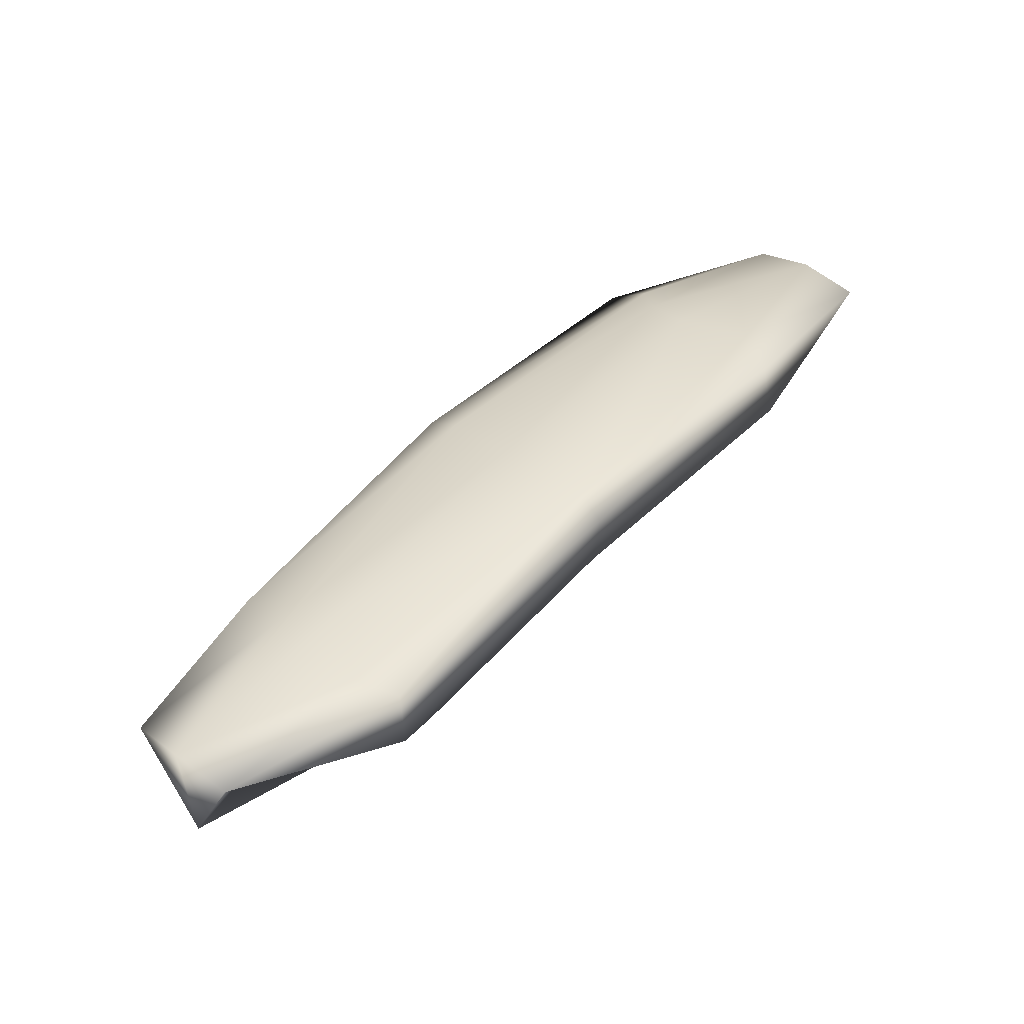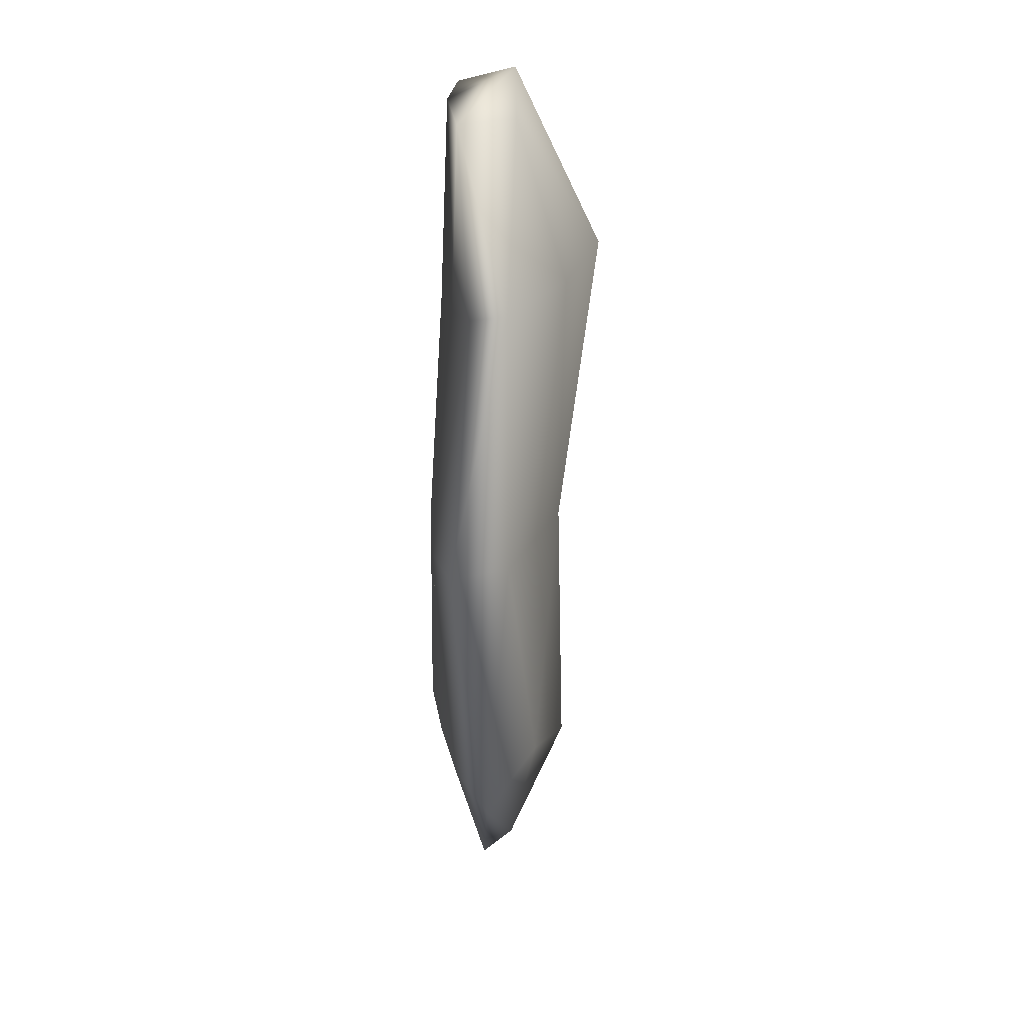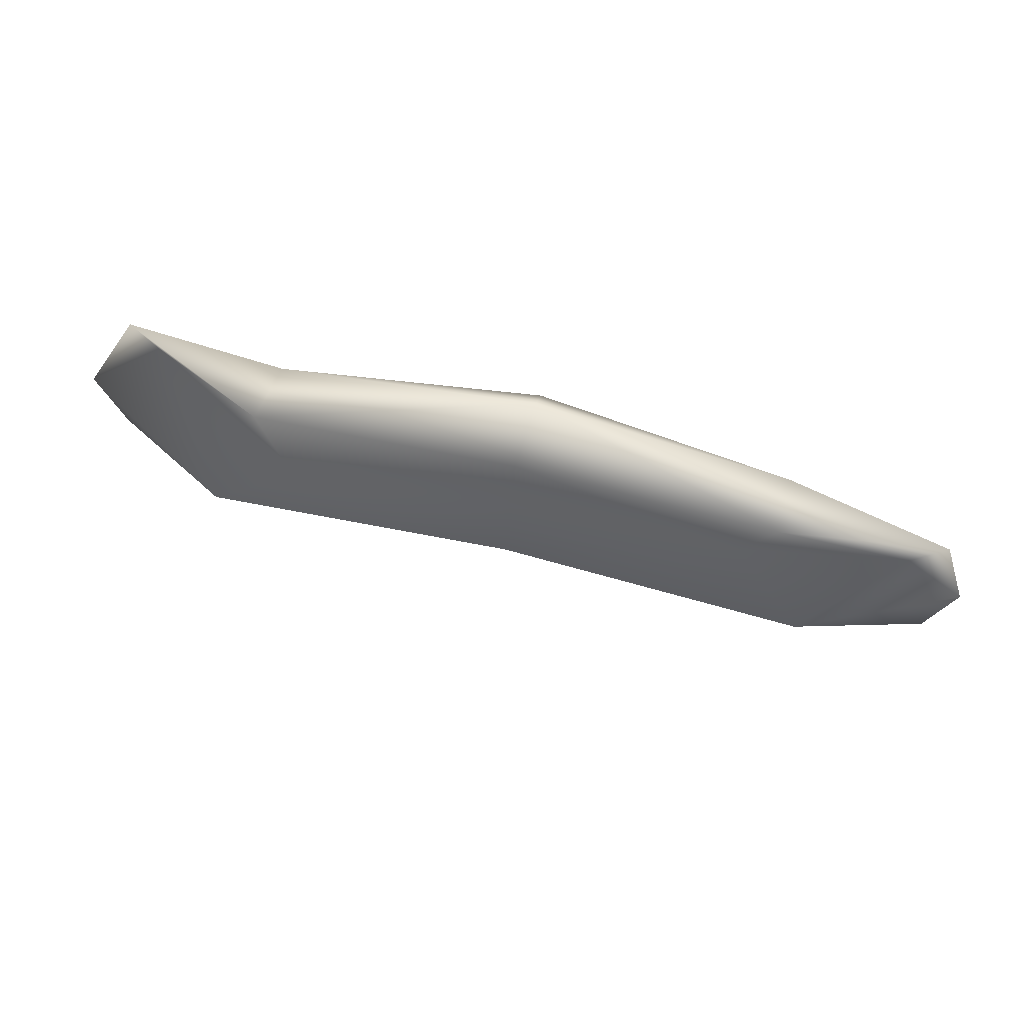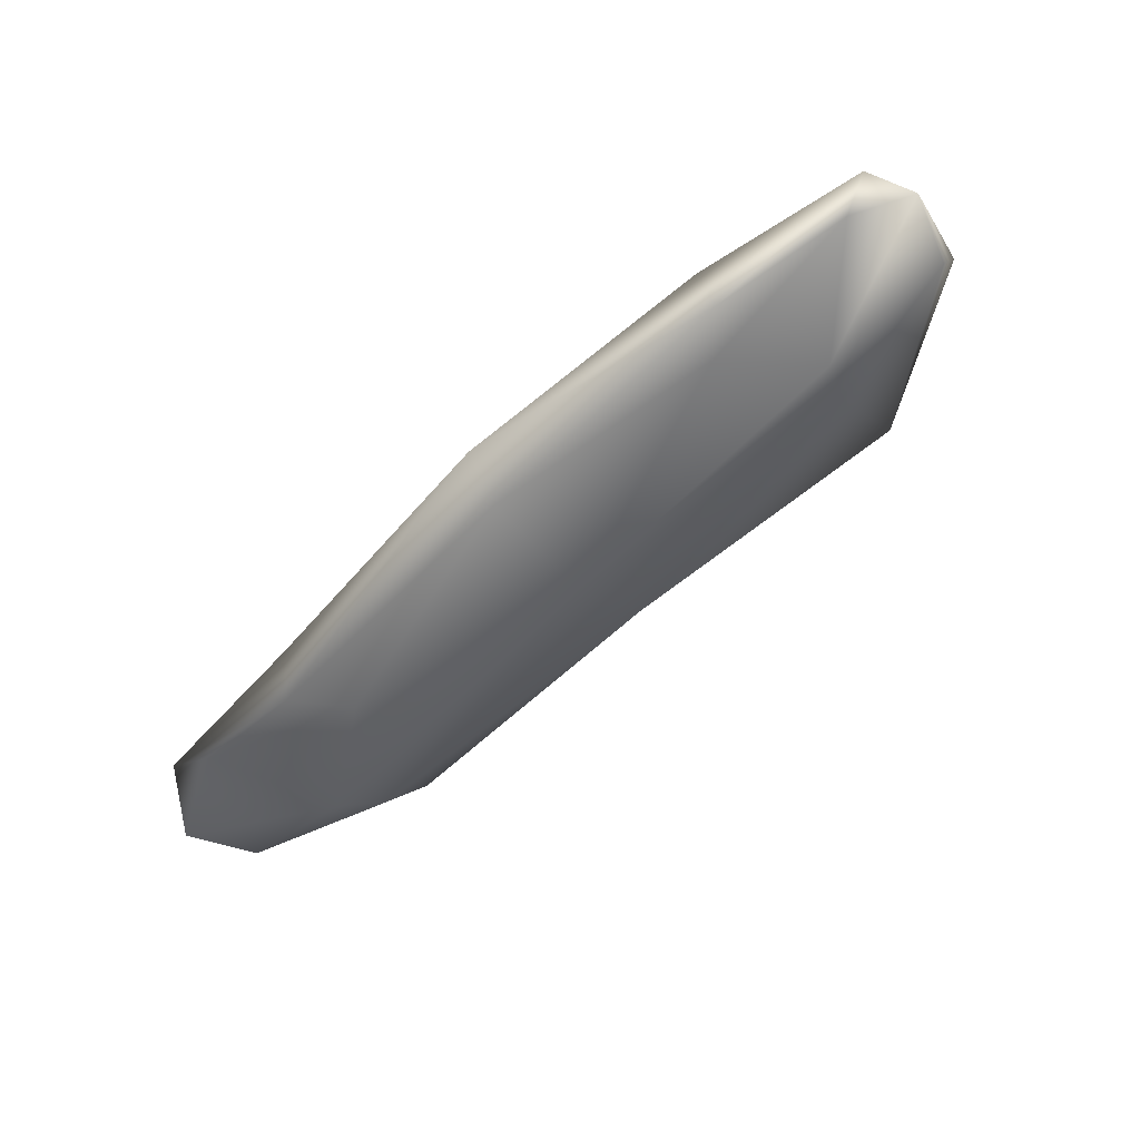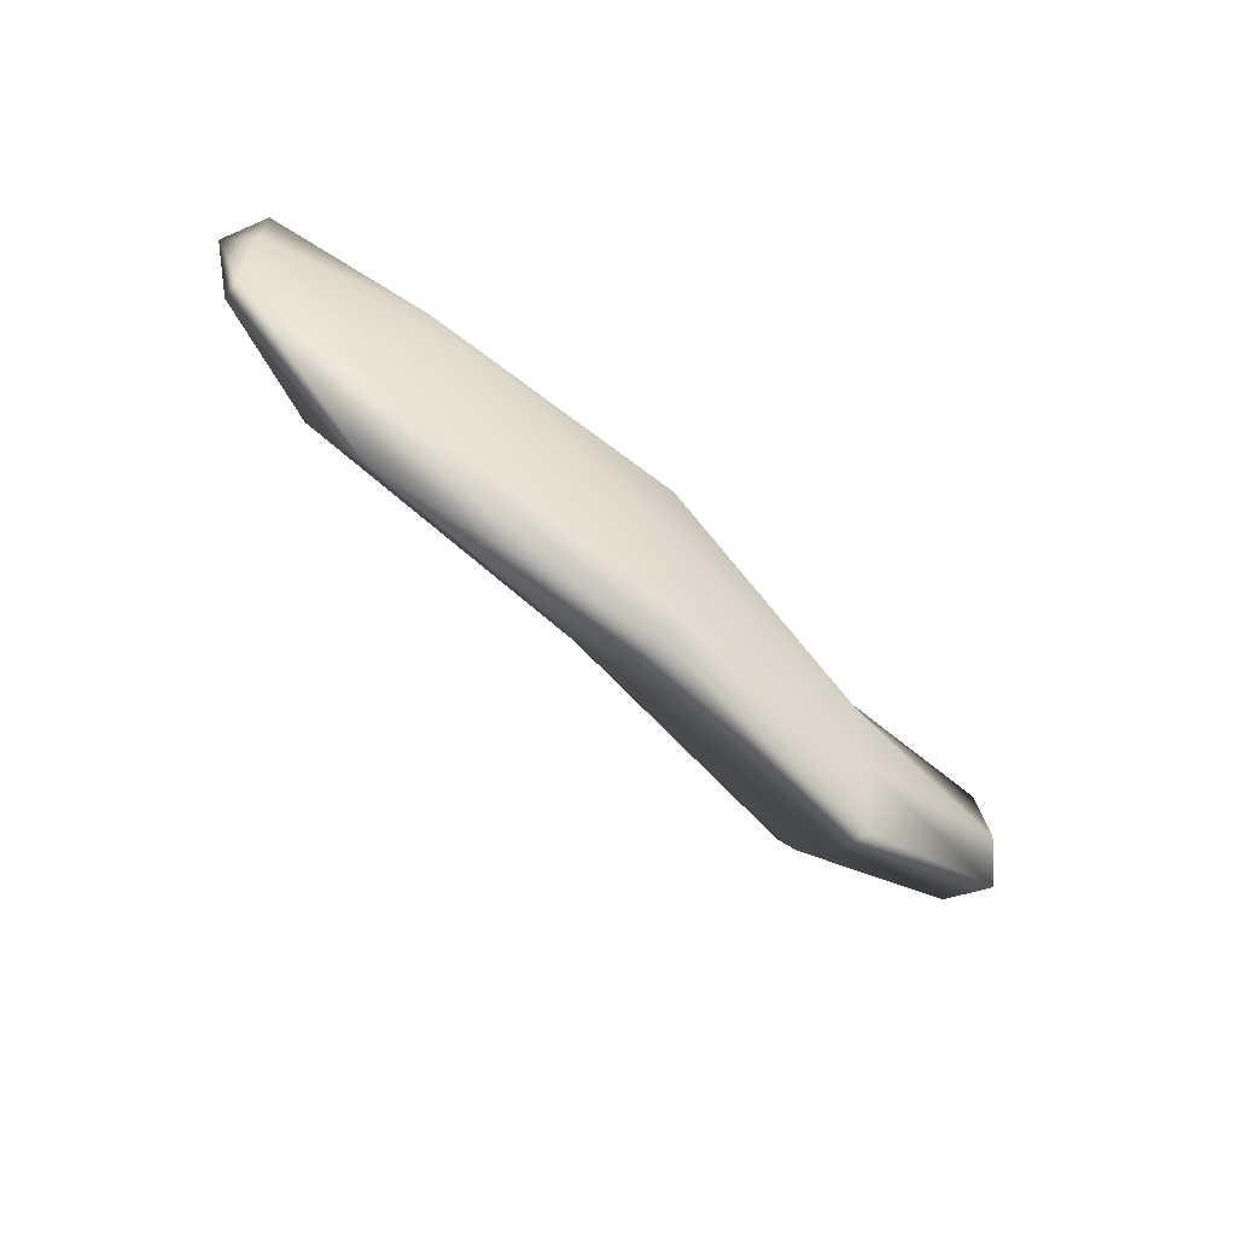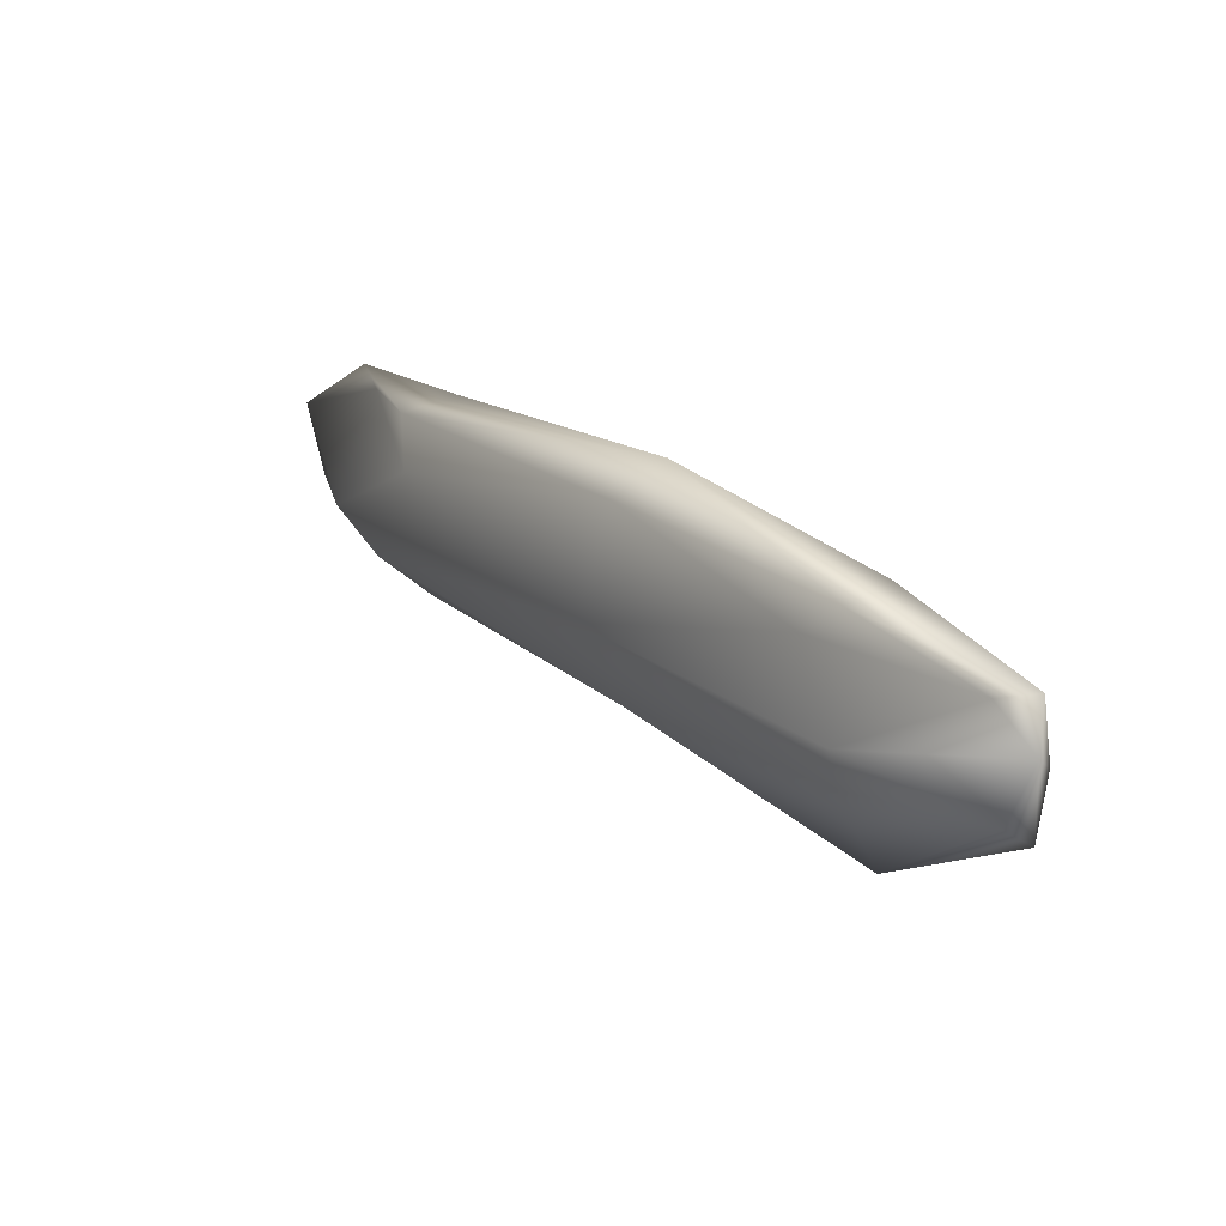
<metadata>
{"format":"obj","ext":"obj","renderer":"f3d","projection":"perspective","resolution":1024,"background":"white","views":[{"elev":32.2,"azim":-42.6,"up":"+Y"},{"elev":-57.6,"azim":-74.4,"up":"+Z"},{"elev":62.2,"azim":32.2,"up":"+Z"},{"elev":-43.3,"azim":40.4,"up":"+Y"},{"elev":-57.0,"azim":151.0,"up":"+Z"},{"elev":28.0,"azim":64.0,"up":"+Z"}]}
</metadata>
<code>
o DurotarRock02
v -4.904 3.591 -0.1707
v -13.55 0.5532 0.4049
v -4.823 3.345 3.71
v 10.18 5.152 2.518
v 11.28 6.1 3.024
v 5.697 2.966 3.808
v 5.037 5.077 3.884
v -4.548 2.51 4.518
v -13.78 -1.057 3.968
v -14.61 -0.7516 2.506
v -20.85 -1.857 0.4683
v -13.86 -0.02577 -1.675
v -20.58 -2.118 2.945
v -13.49 -3.324 3.808
v -4.015 0.1862 3.697
v 4.606 2.158 2.62
v -20.71 -2.23 -1.999
v -14.48 -0.8899 -4.144
v -20.96 -4.383 1.609
v -19.13 -2.221 2.468
v -11.24 -4.14 2.62
v -3.52 -1.314 -0.1772
v -14.16 -5.669 0.4503
v -20.03 -4.161 -1.048
v -13.95 -4.32 -1.758
v 12.41 5.253 1.717
v 11.6 4.878 -0.9619
v 11.58 6.086 -1.914
v 7.633 1.481 0.4503
v 6.66 2.439 -1.758
v -3.932 0.6408 -4.048
v -14.19 -2.207 -3.955
v 6.259 4.399 -5.65
v -4.63 2.761 -4.865
v 5.715 5.63 -3.287
v -4.842 3.403 -3.227
v 4.636 5.954 -1.772
v 3.992 6.238 0.2921
v 11.41 6.47 0.5496
v 5.568 5.822 2.435
g Geoset0
f 1 2 3
f 4 5 6
f 5 7 6
f 8 6 7
f 7 3 8
f 9 8 3
f 3 10 9
f 3 2 10
f 11 2 12
f 11 10 2
f 13 10 11
f 13 9 10
f 13 14 9
f 8 9 14
f 8 14 15
f 8 15 6
f 15 16 6
f 4 6 16
f 17 12 18
f 17 11 12
f 19 11 17
f 19 13 11
f 19 20 13
f 20 14 13
f 20 21 14
f 15 14 21
f 21 22 15
f 16 15 22
f 20 23 21
f 19 23 20
f 19 24 23
f 24 25 23
f 22 23 25
f 22 21 23
f 26 27 28
f 26 29 27
f 27 29 30
f 22 30 29
f 30 22 31
f 25 31 22
f 31 25 32
f 24 32 25
f 24 17 32
f 19 17 24
f 27 30 33
f 31 33 30
f 34 33 31
f 34 31 32
f 34 32 18
f 17 18 32
f 27 33 28
f 28 33 35
f 34 35 33
f 35 34 36
f 18 36 34
f 36 18 12
f 28 35 37
f 36 37 35
f 1 37 36
f 1 36 12
f 1 12 2
f 1 38 37
f 39 37 38
f 28 37 39
f 26 28 39
f 5 40 7
f 3 7 40
f 22 29 16
f 4 16 29
f 26 4 29
f 26 5 4
f 26 39 5
f 5 39 40
f 39 38 40
f 3 40 38
f 1 3 38

</code>
